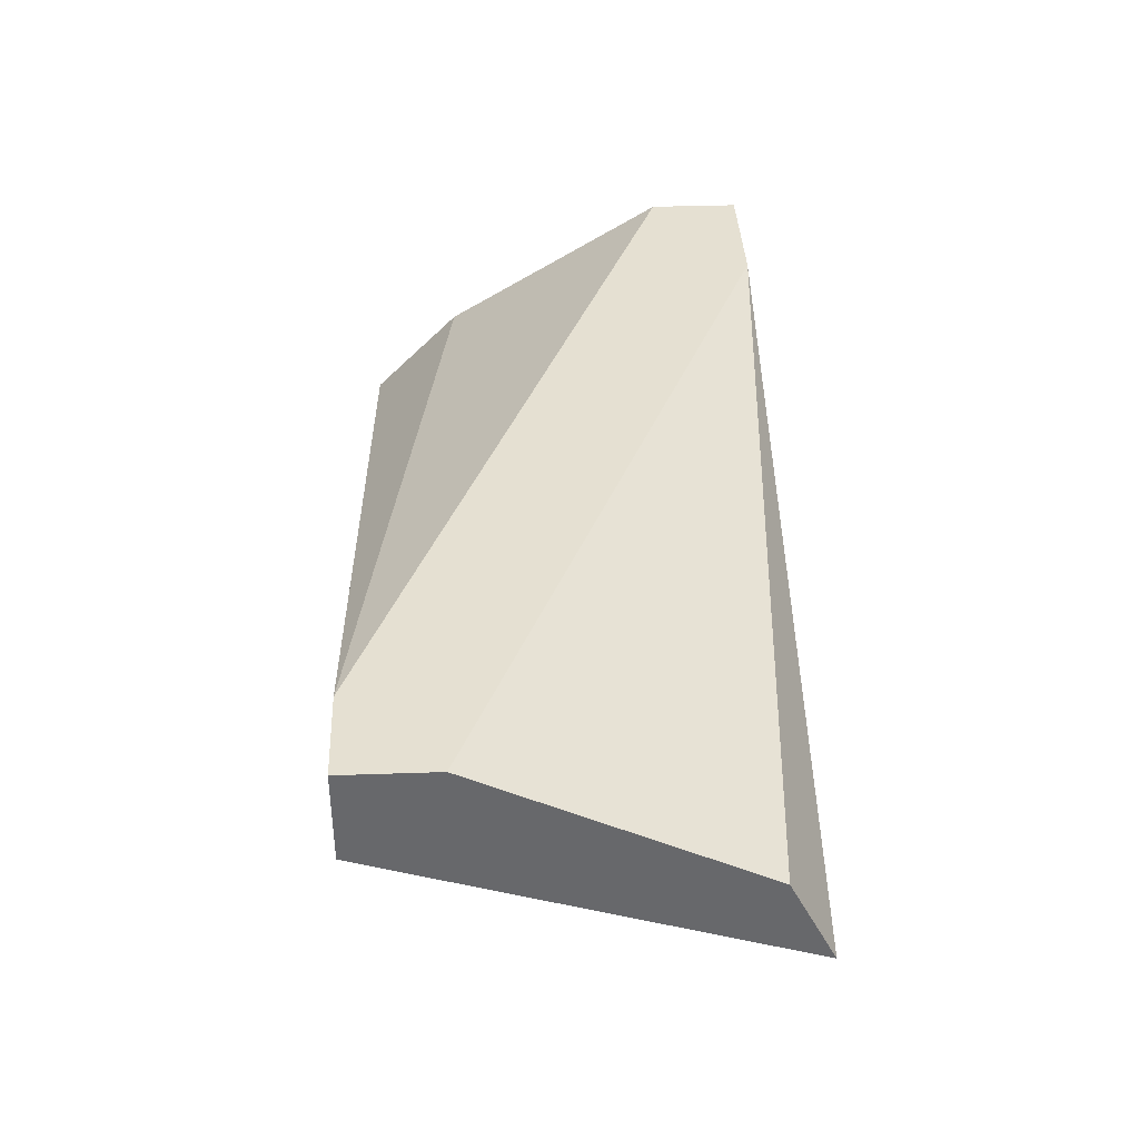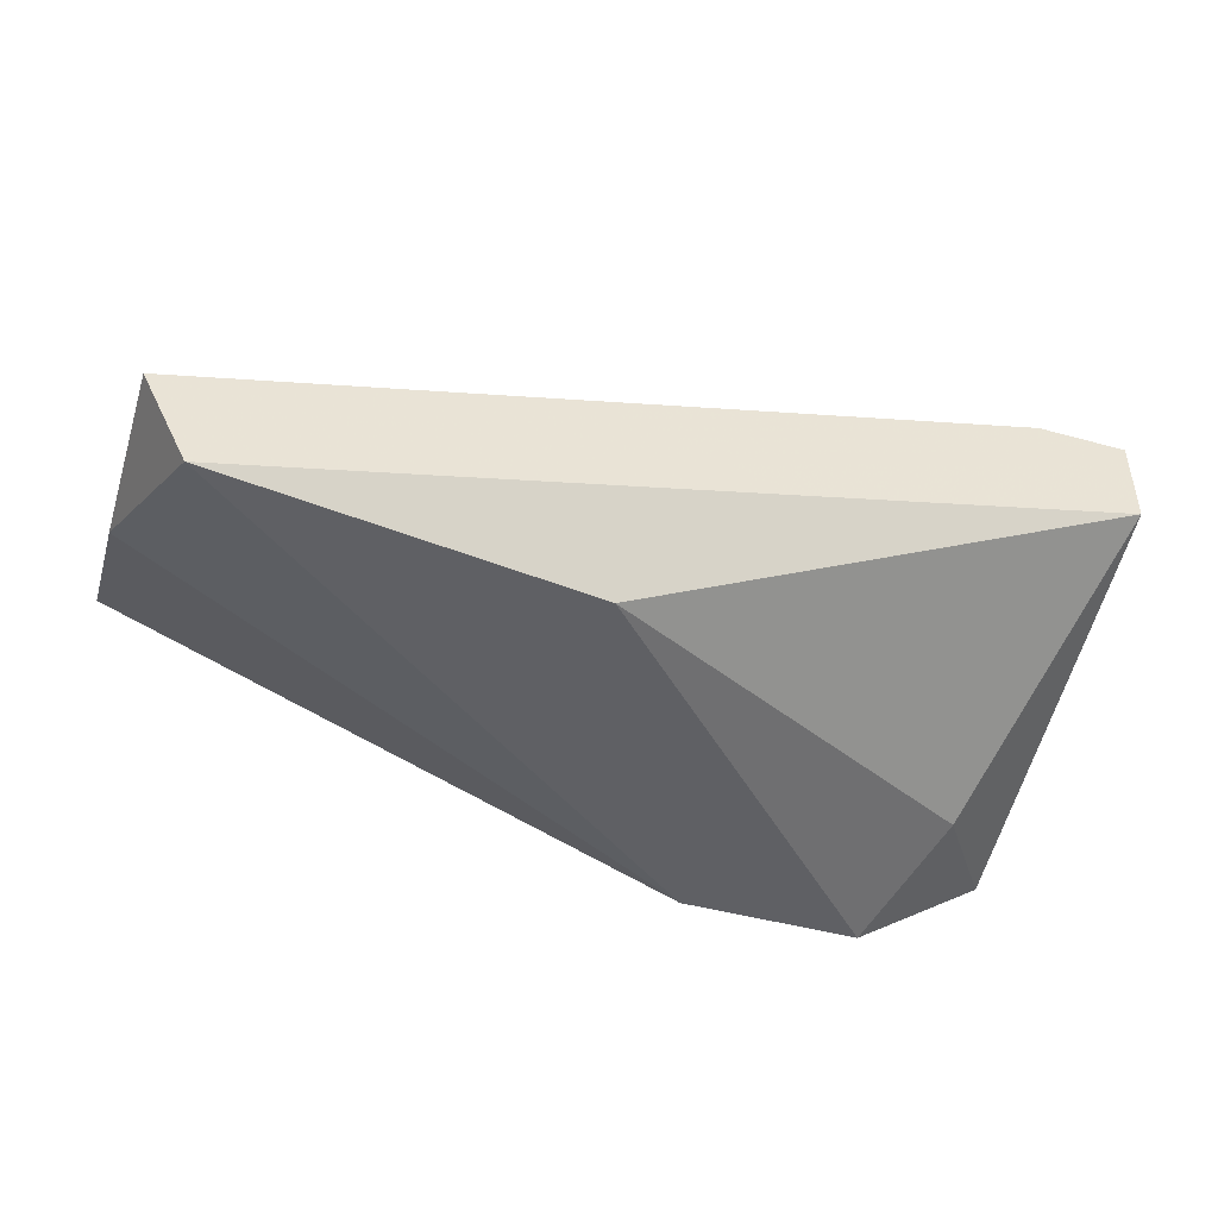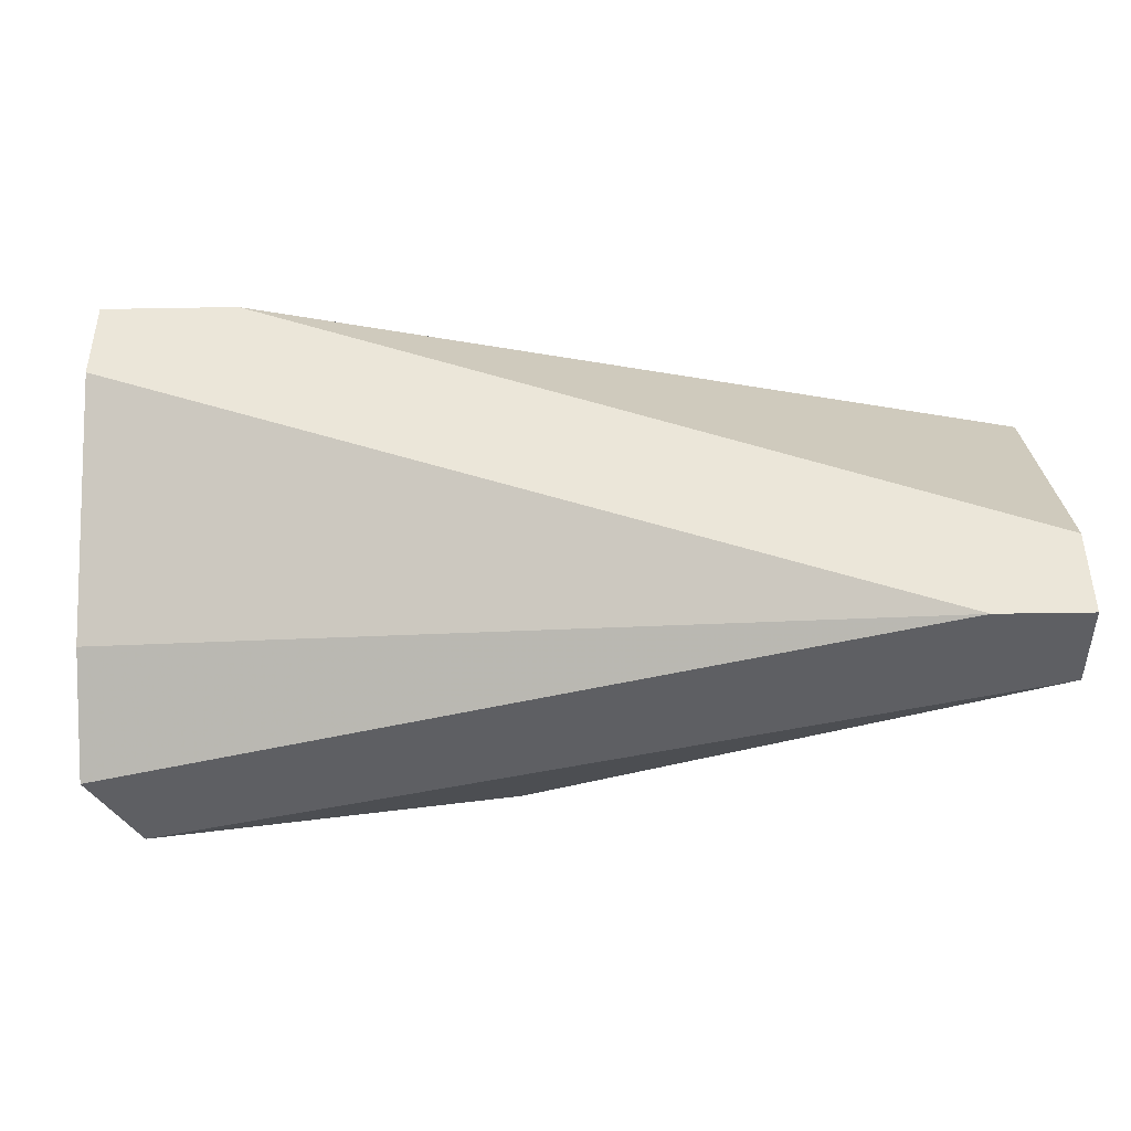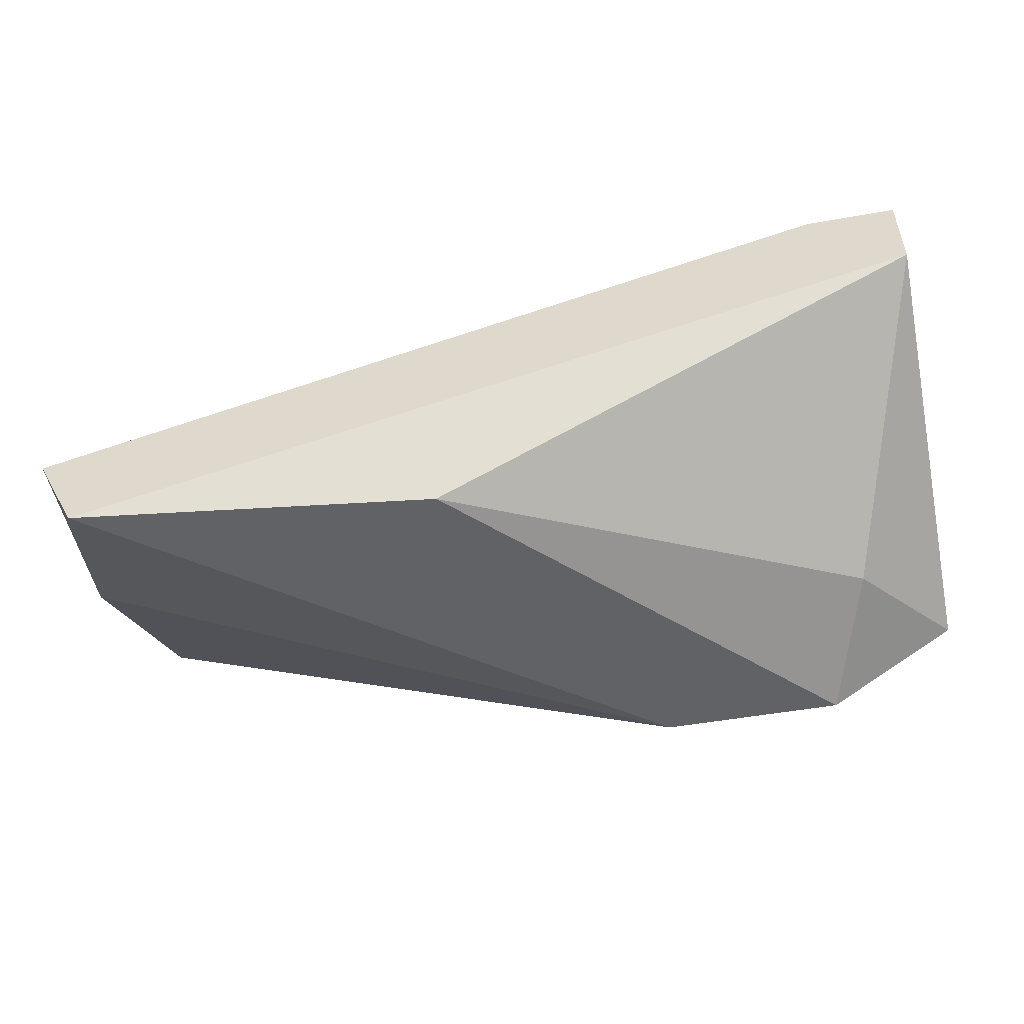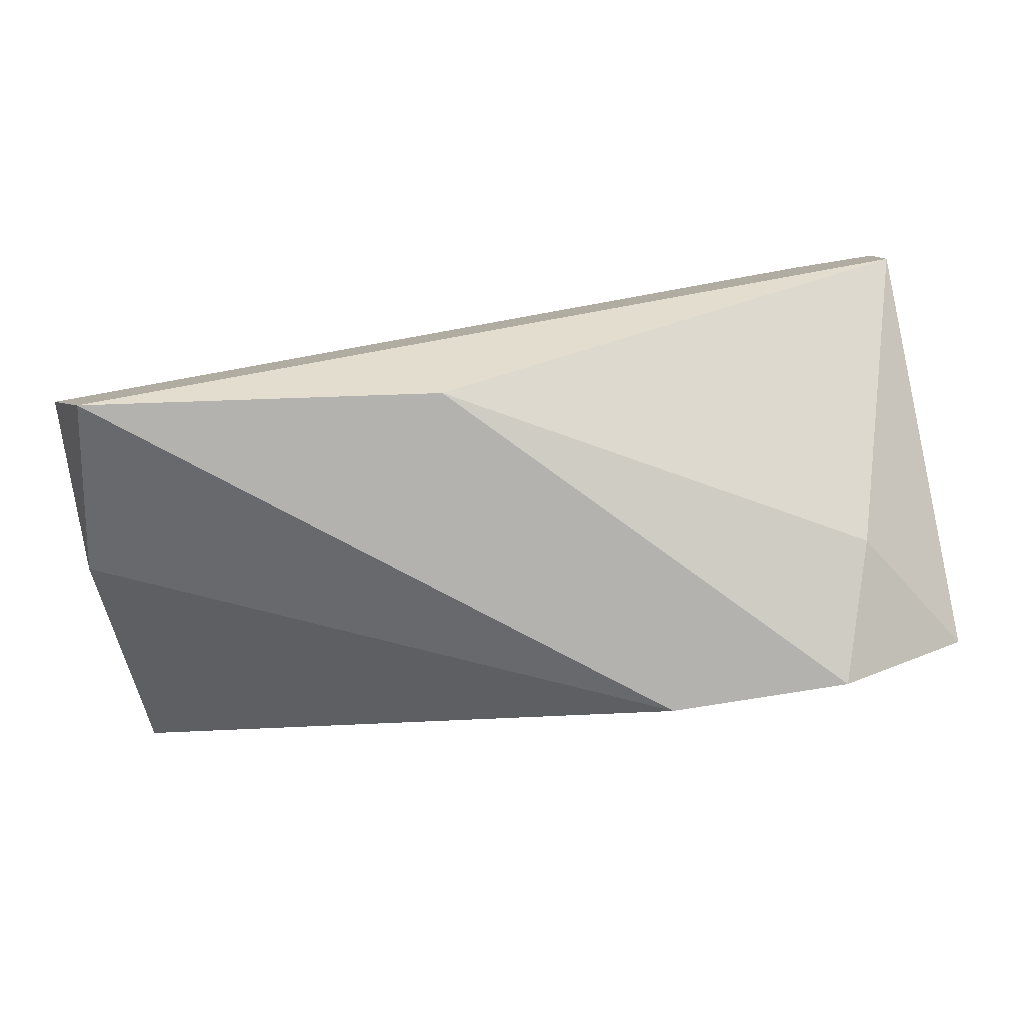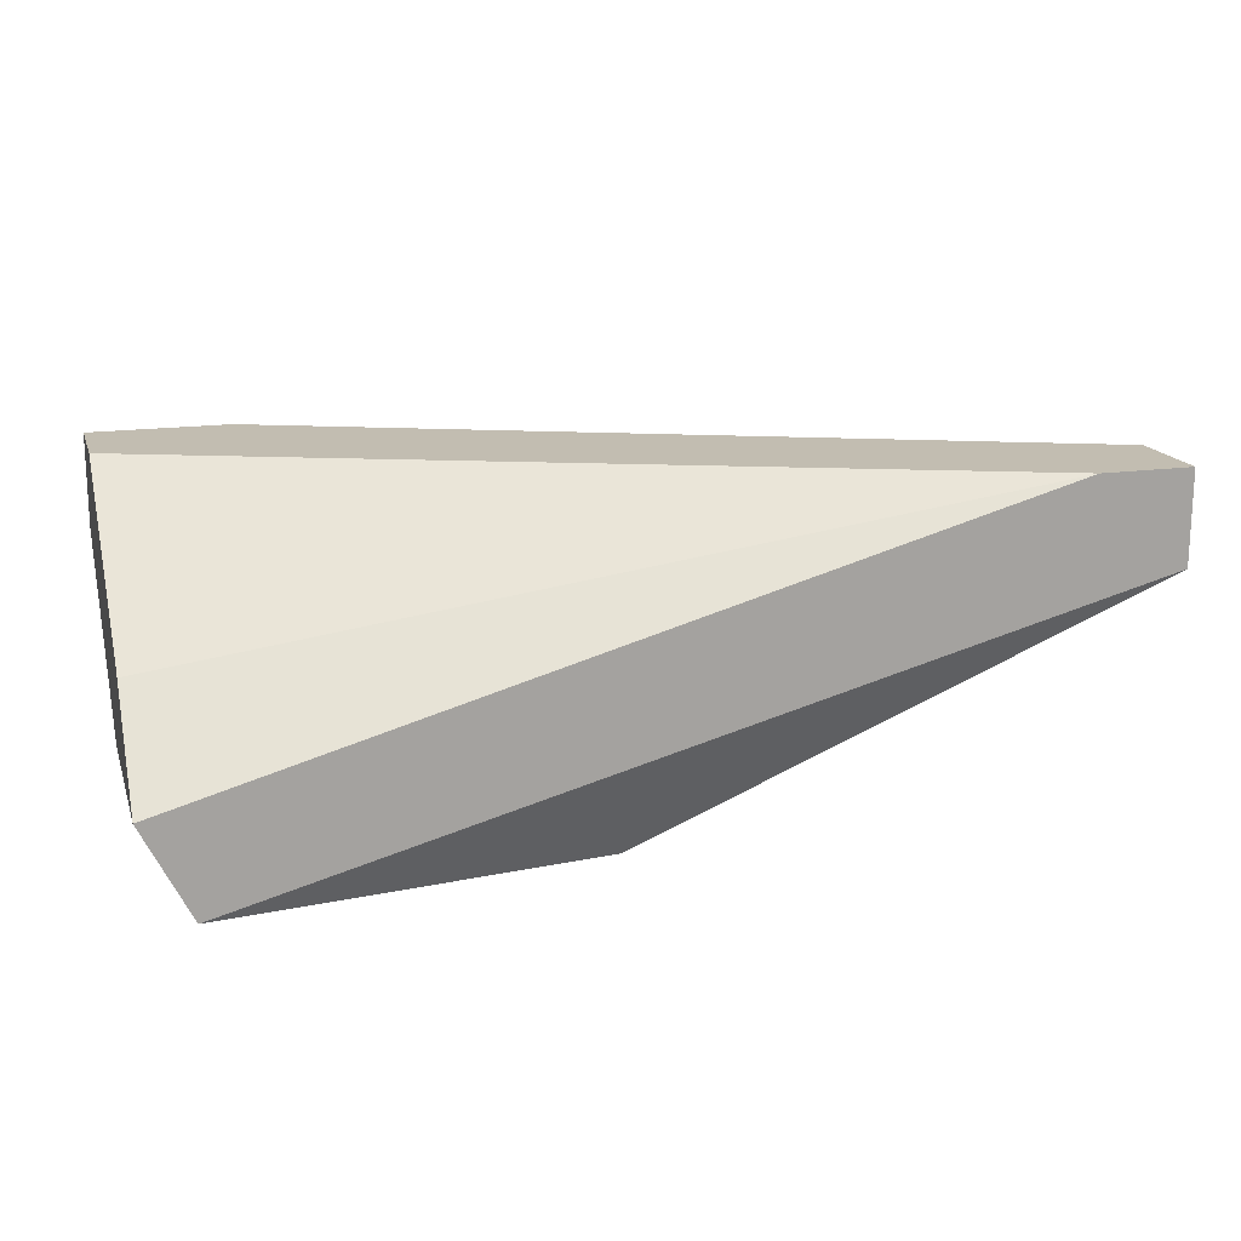
<metadata>
{"format":"obj","ext":"obj","renderer":"f3d","projection":"perspective","resolution":1024,"background":"white","views":[{"elev":37.7,"azim":-92.5,"up":"+Y"},{"elev":-45.1,"azim":162.3,"up":"+Y"},{"elev":-41.9,"azim":-178.8,"up":"+Z"},{"elev":-50.6,"azim":-169.0,"up":"+Y"},{"elev":-79.8,"azim":-170.9,"up":"+Y"},{"elev":16.8,"azim":163.9,"up":"+Y"}]}
</metadata>
<code>
v -0.8736 0.07067 -0.1886
v -0.9337 0.07968 -0.2006
v -0.9337 0.08569 -0.2006
v -0.9337 0.07067 -0.1735
v -0.8736 0.08569 -0.1735
v -0.8766 0.06466 -0.2006
v -0.9246 0.06466 -0.1735
v -0.8736 0.07667 -0.1946
v -0.9006 0.06466 -0.1976
v -0.9337 0.07667 -0.1765
v -0.9126 0.06466 -0.1735
v -0.8736 0.07968 -0.1735
v -0.9337 0.08569 -0.1946
v -0.8736 0.08569 -0.1795
v -0.8736 0.07067 -0.2006
v -0.9276 0.06766 -0.1826
v -0.8826 0.08569 -0.1735
v -0.9276 0.08569 -0.2006
f 8 15 18
f 3 2 4
f 2 3 6
f 5 4 7
f 5 1 8
f 2 6 9
f 6 7 9
f 3 4 10
f 6 1 11
f 7 6 11
f 5 7 11
f 1 5 12
f 11 1 12
f 5 11 12
f 5 3 13
f 3 10 13
f 3 5 14
f 5 8 14
f 6 3 15
f 1 6 15
f 8 1 15
f 4 2 16
f 7 4 16
f 2 9 16
f 9 7 16
f 4 5 17
f 10 4 17
f 5 13 17
f 13 10 17
f 3 14 18
f 14 8 18
f 15 3 18

</code>
